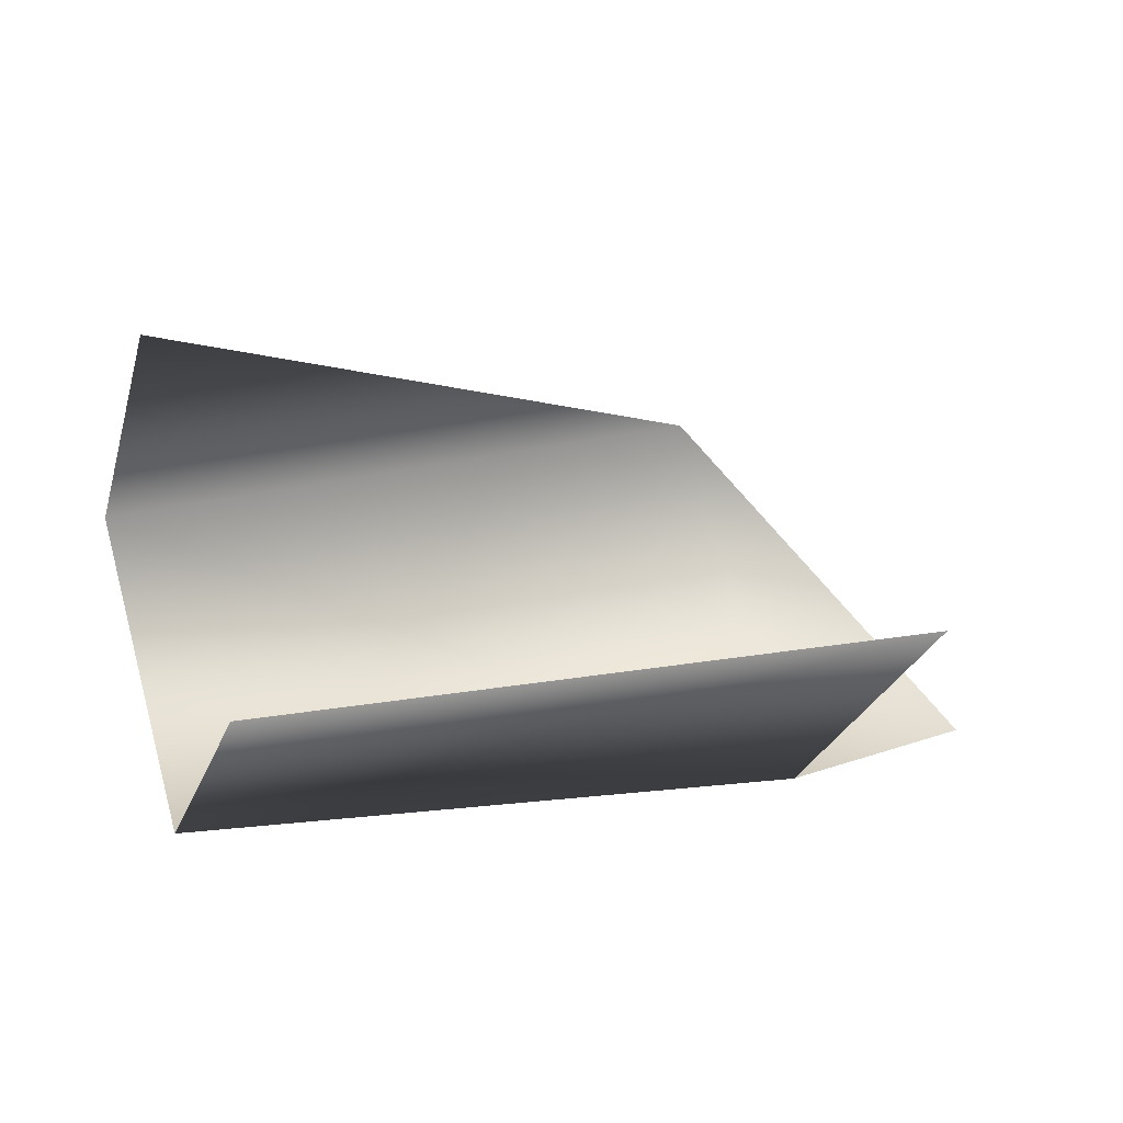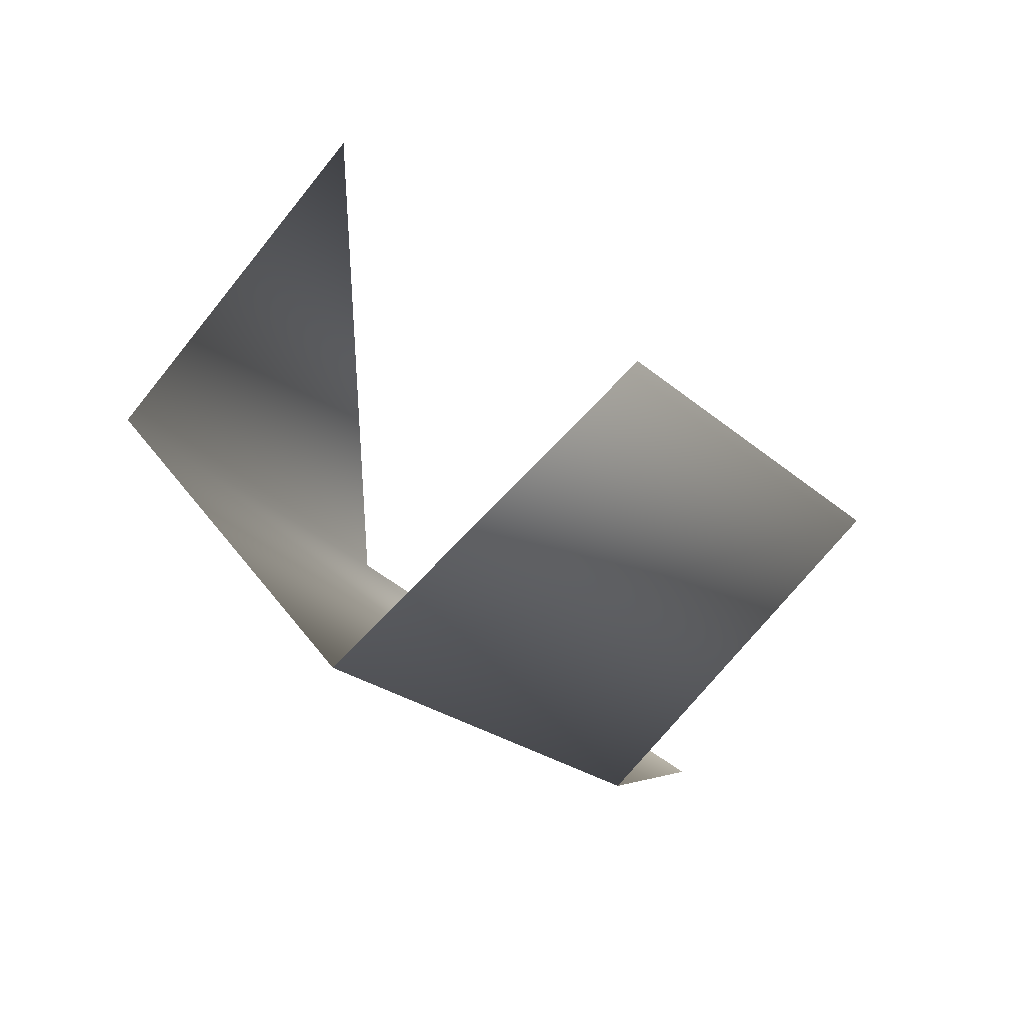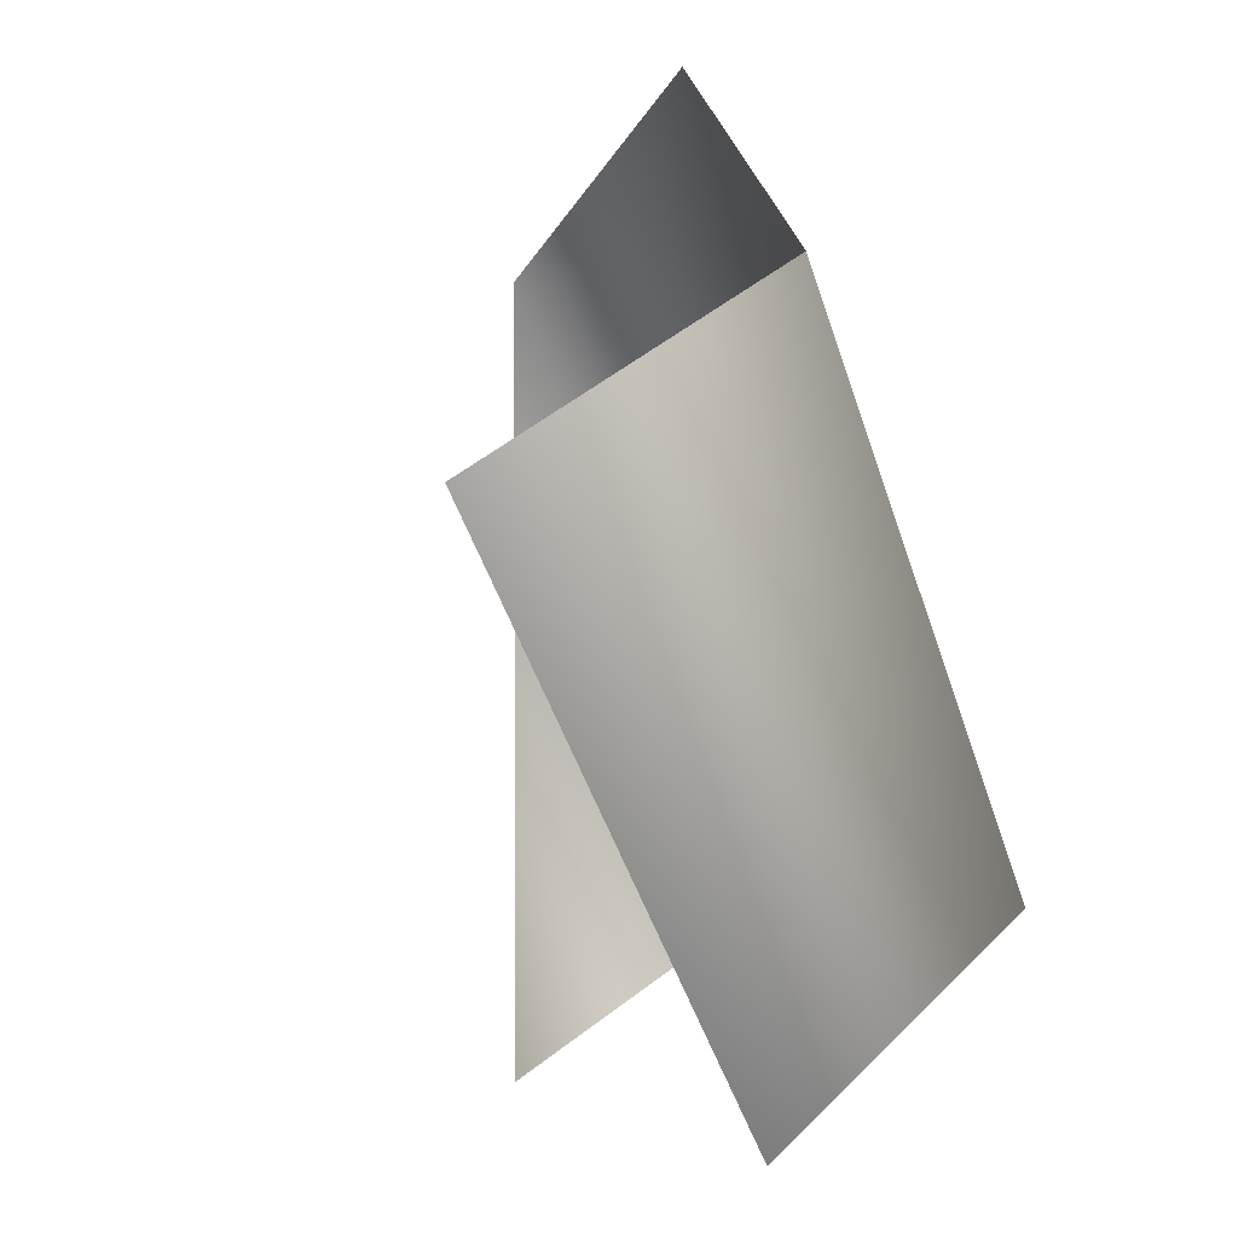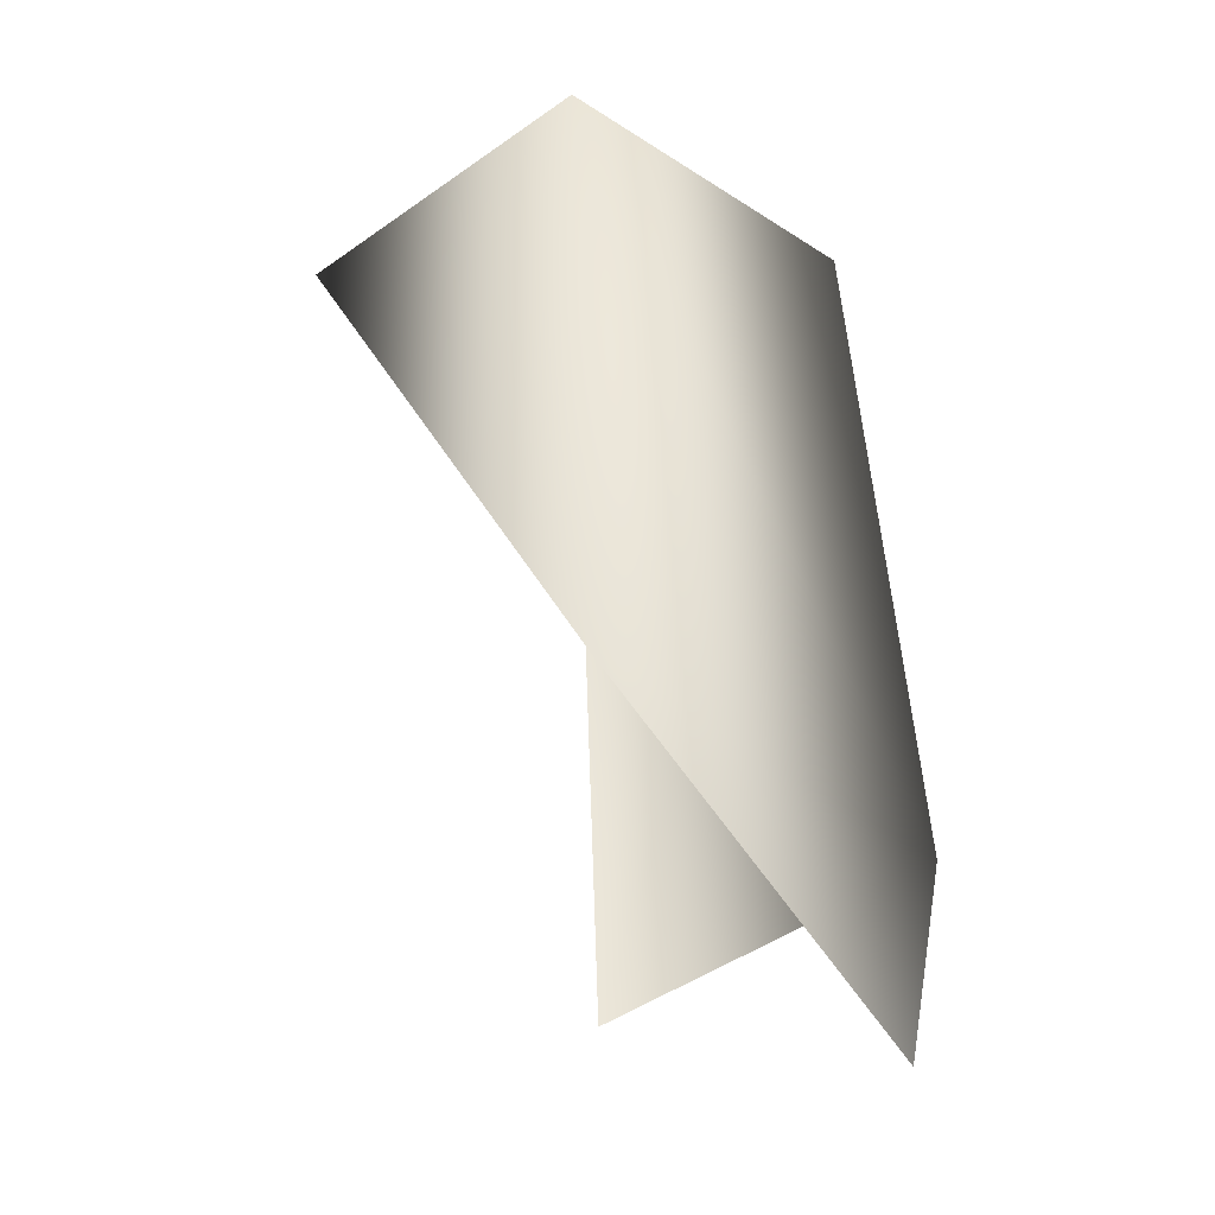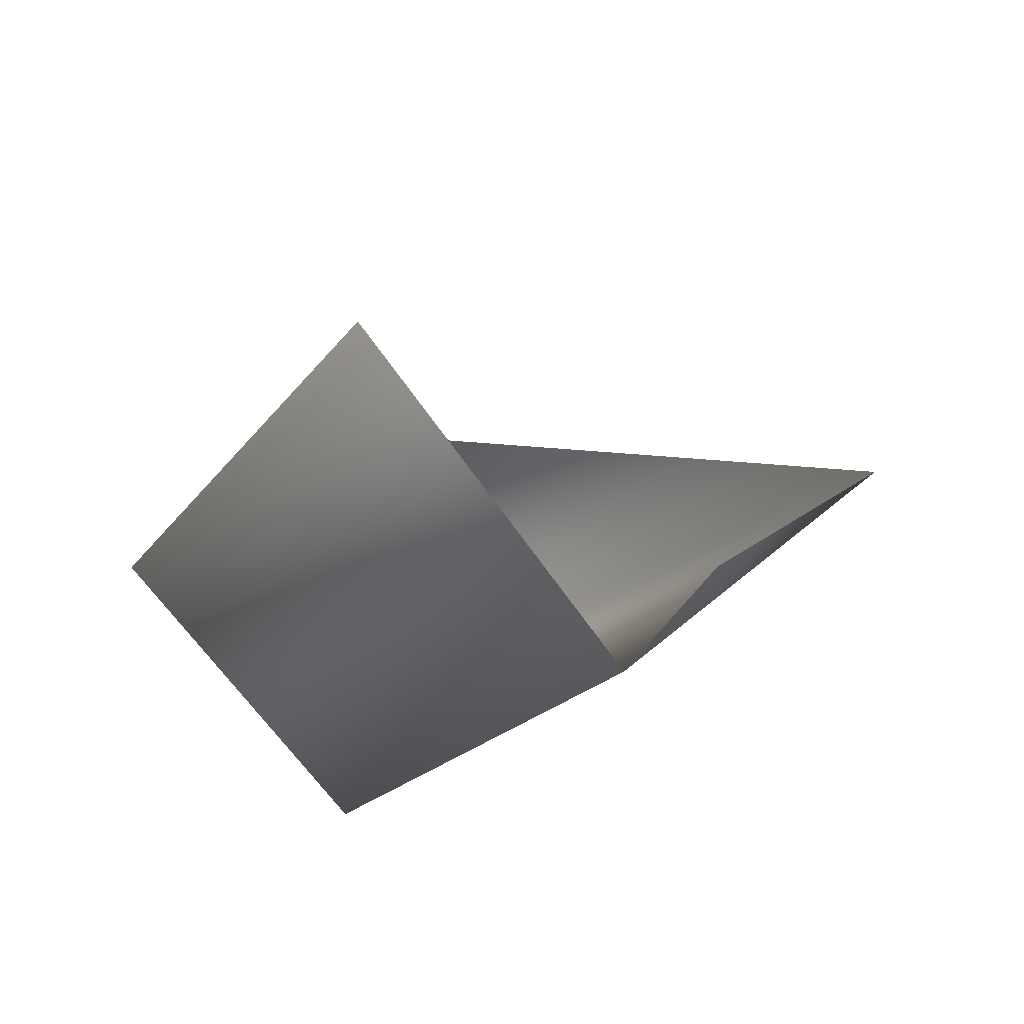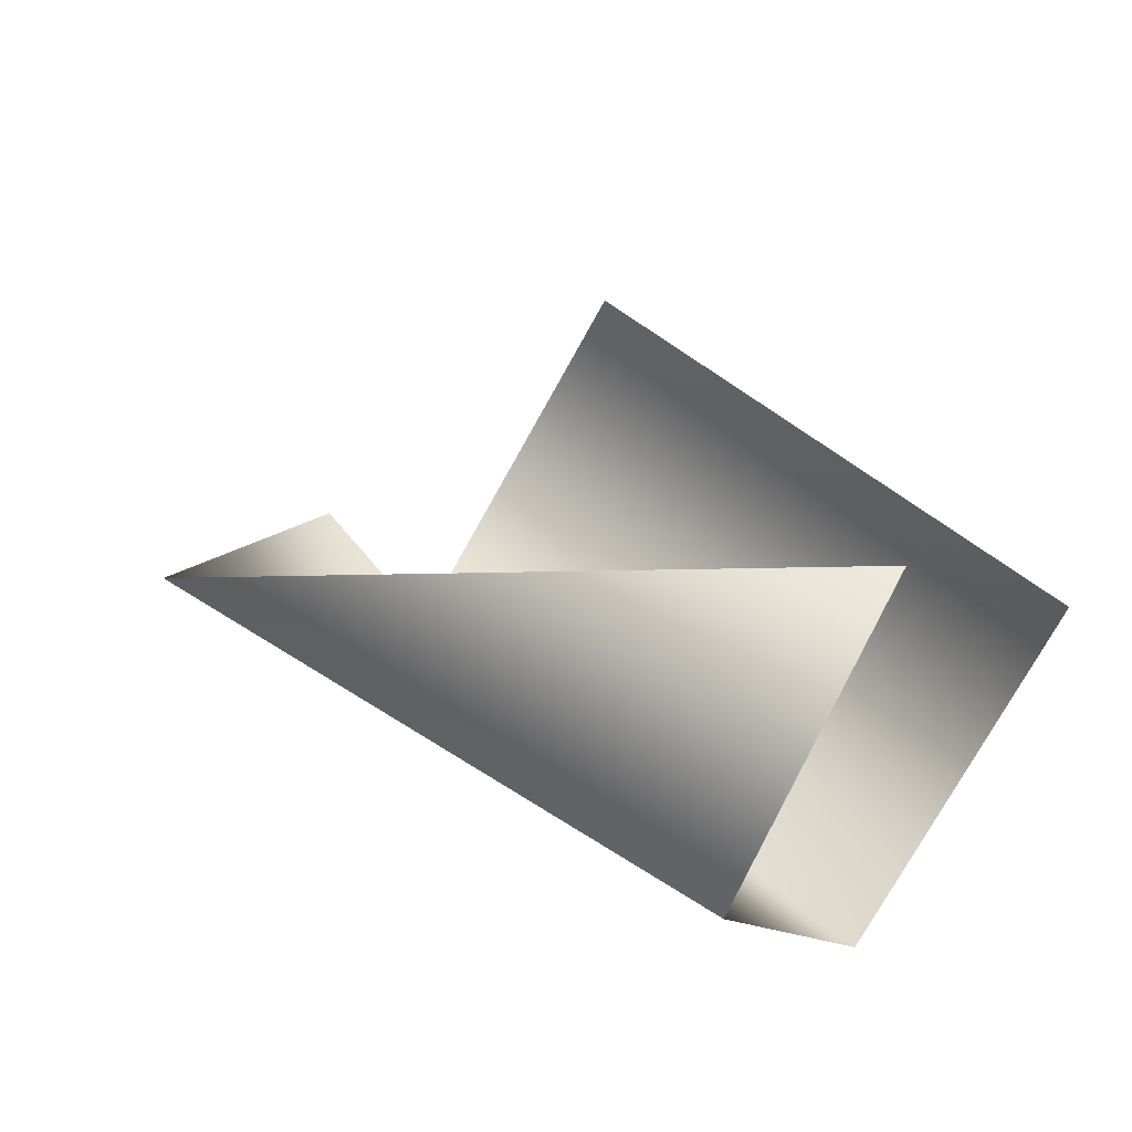
<metadata>
{"format":"obj","ext":"obj","renderer":"f3d","projection":"perspective","resolution":1024,"background":"white","views":[{"elev":21.9,"azim":166.4,"up":"+Y"},{"elev":-14.0,"azim":118.9,"up":"+Y"},{"elev":-63.0,"azim":-67.4,"up":"+Z"},{"elev":61.5,"azim":-91.9,"up":"+Z"},{"elev":-24.8,"azim":-114.5,"up":"+Y"},{"elev":43.4,"azim":51.0,"up":"+Y"}]}
</metadata>
<code>
v 9 -8 1
v 10 0 10
v 4 -7 1
v 28 0 6
v 27 7 0
v 10 0 10
v 28 0 6
v 10 0 10
v 9 -8 1
v 26 0 -8
v 27 -7 0
v 8 0 -7
v 27 -7 0
v 9 -8 1
v 8 0 -7
v 27 -7 0
v 28 0 6
v 9 -8 1
f 1 2 3
f 4 5 6
f 7 8 9
f 10 11 12
f 13 14 15
f 16 17 18

</code>
